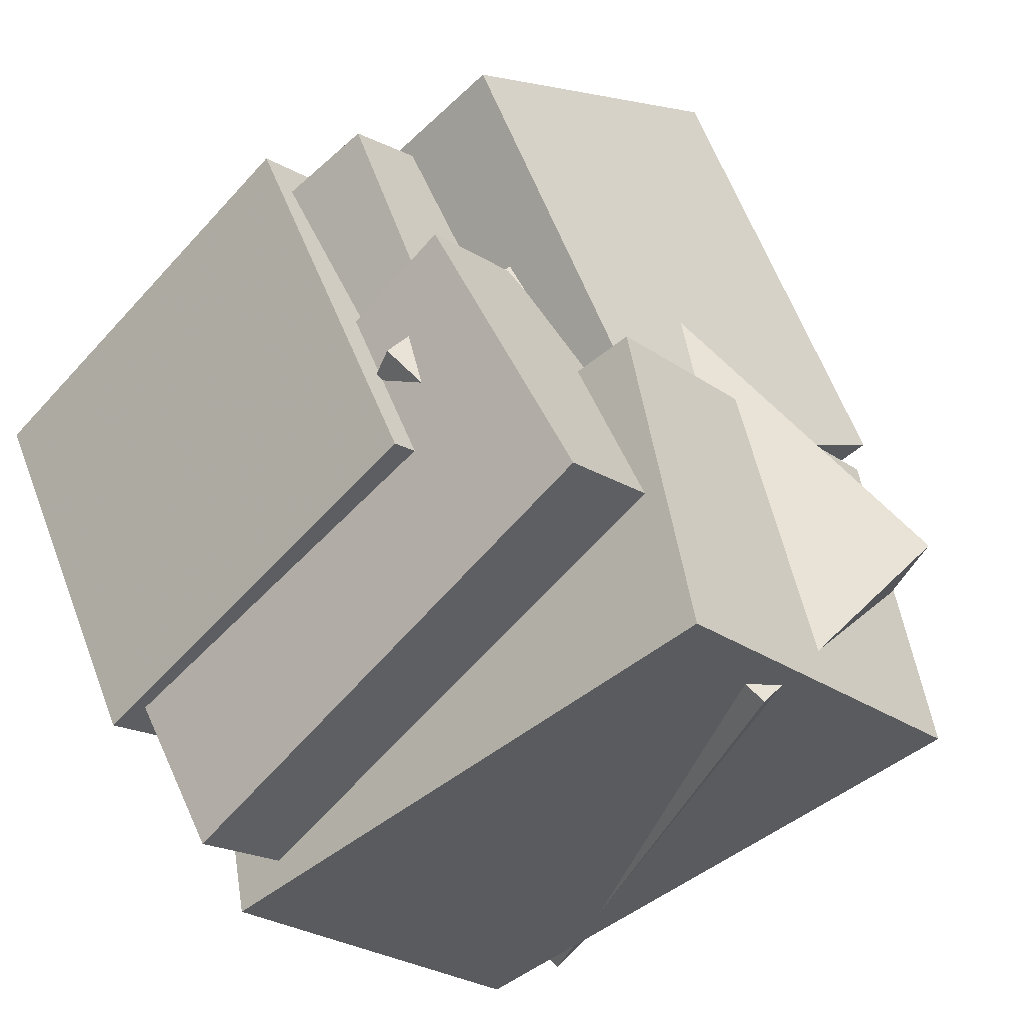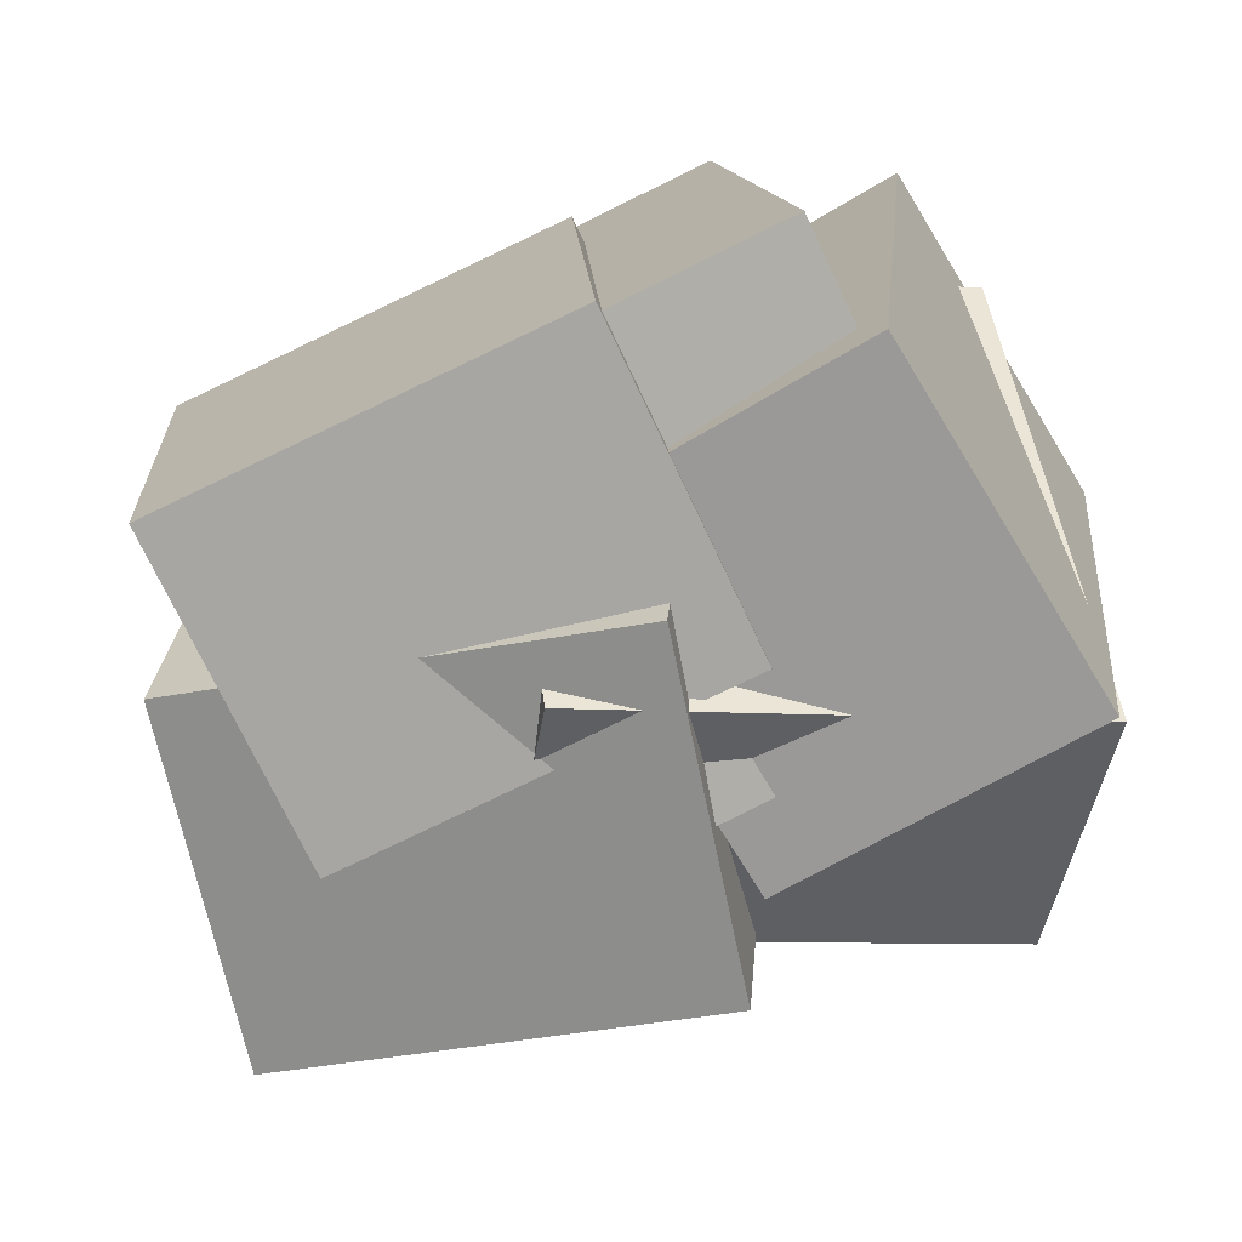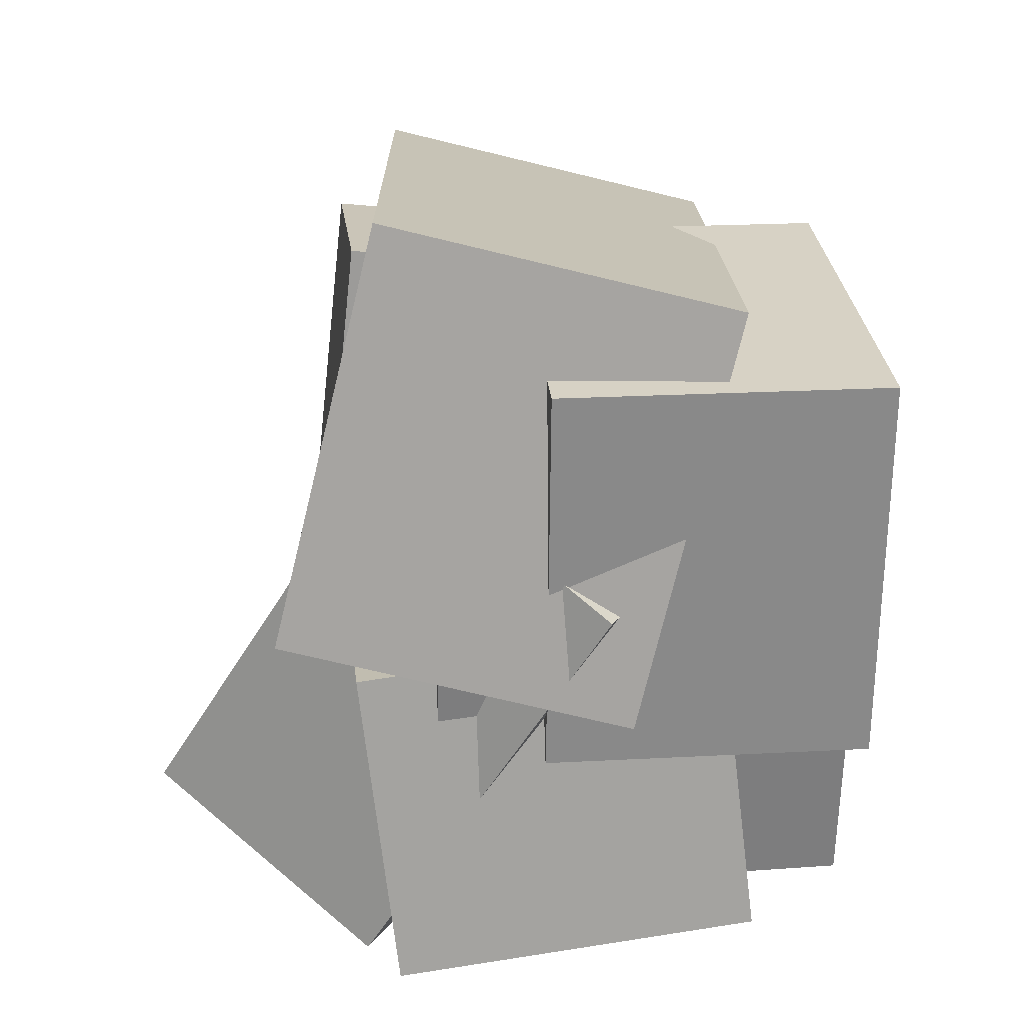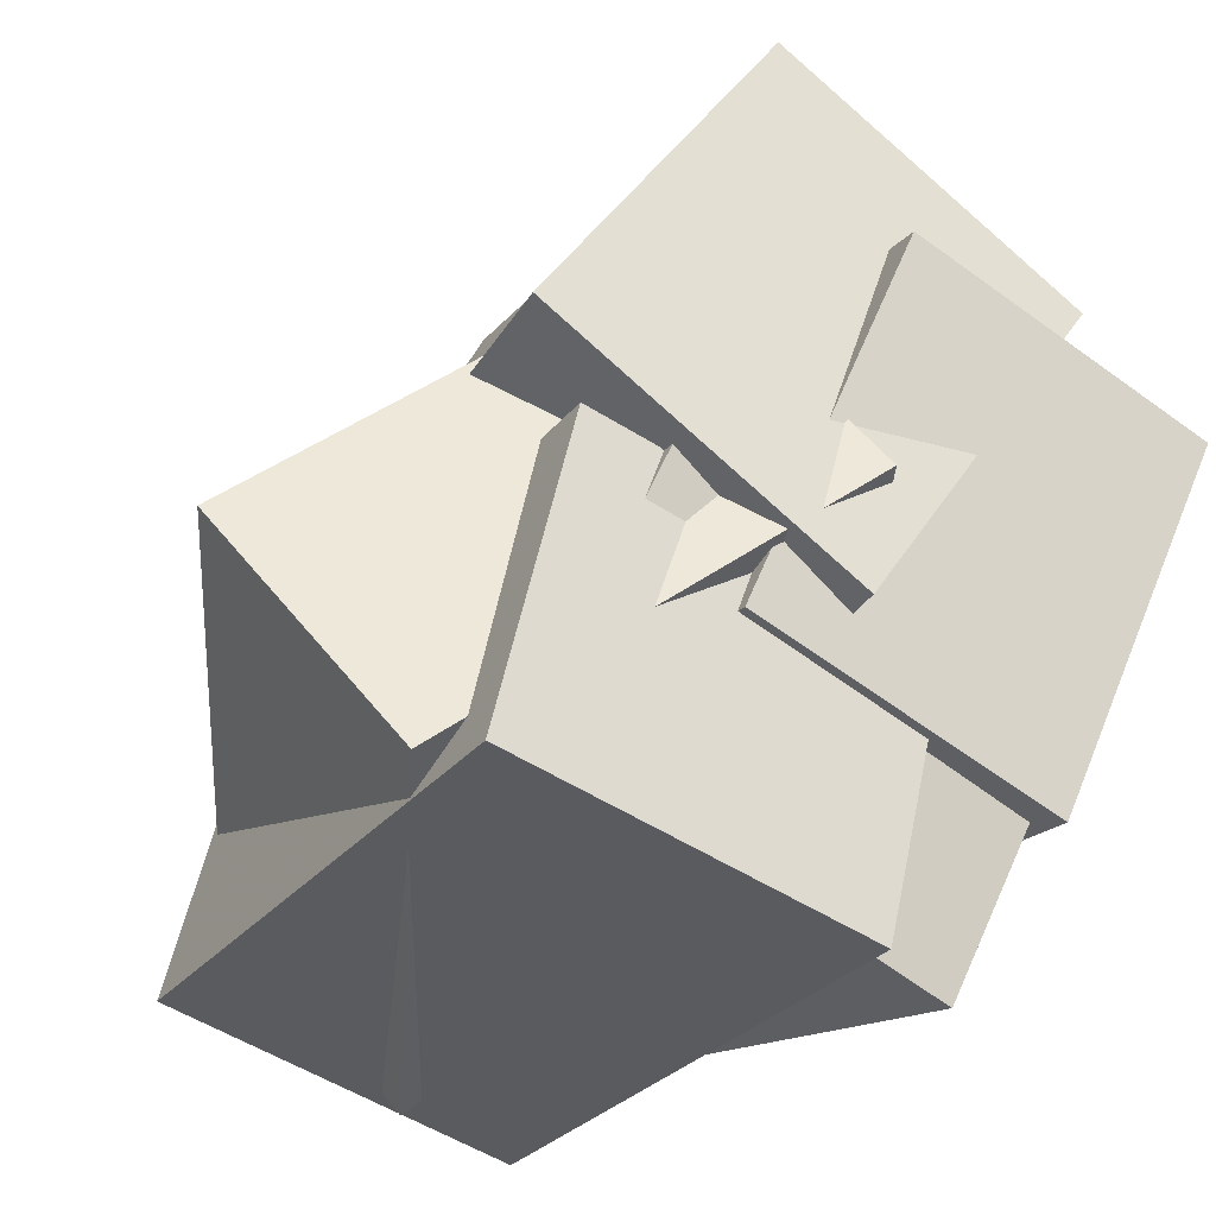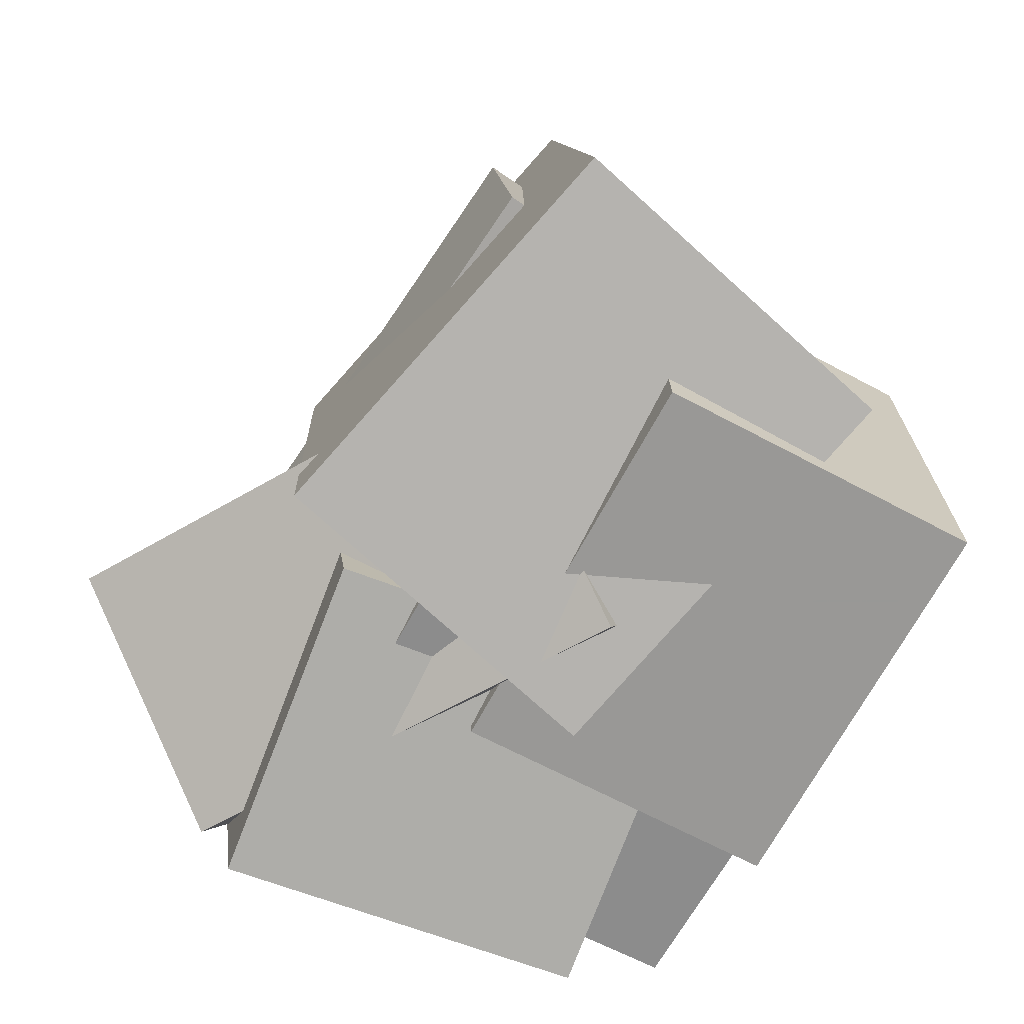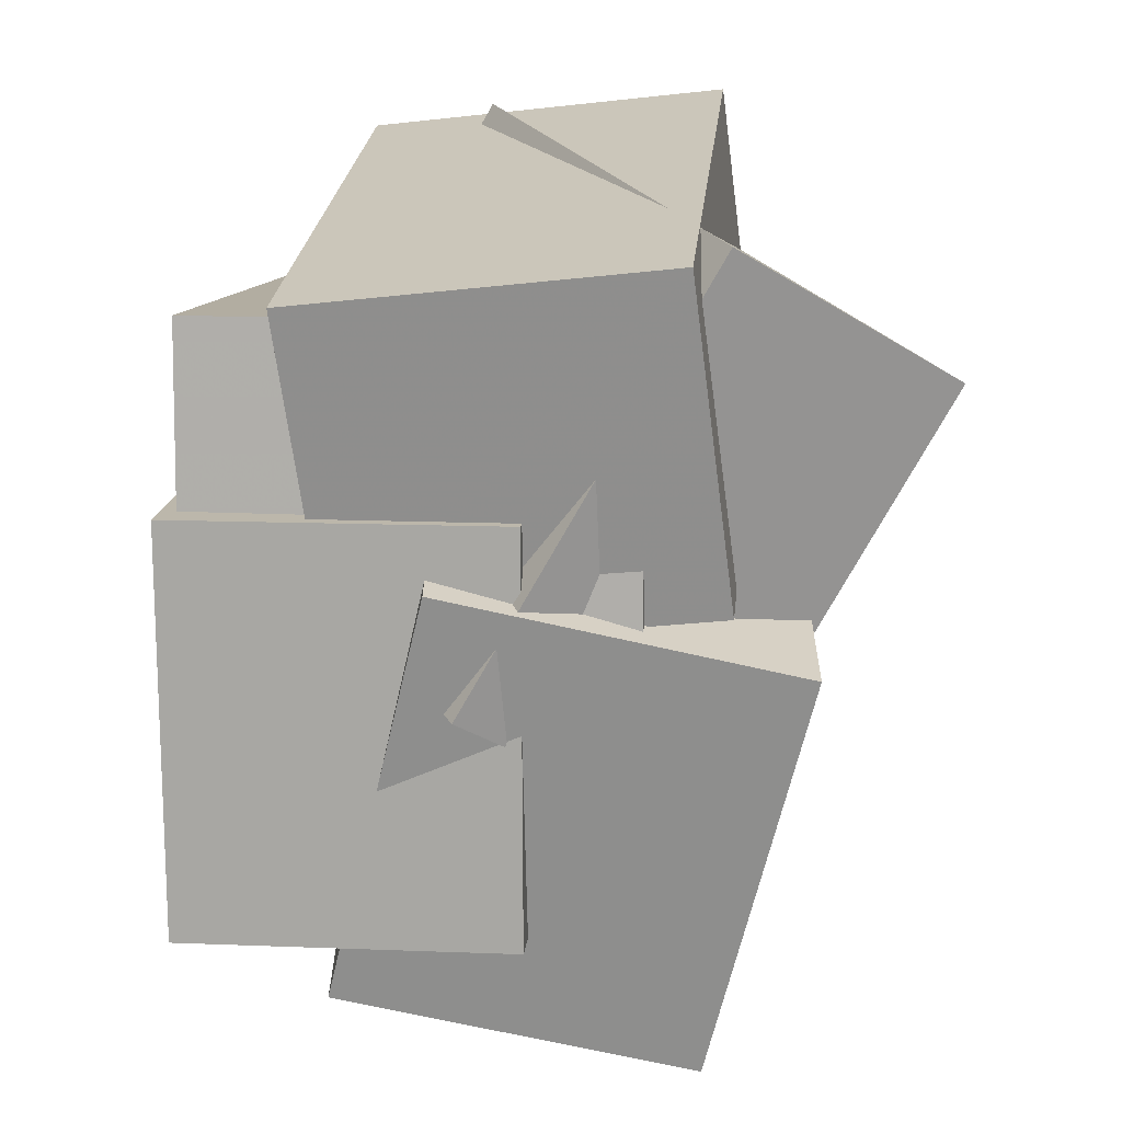
<metadata>
{"format":"obj","ext":"obj","renderer":"f3d","projection":"perspective","resolution":1024,"background":"white","views":[{"elev":-47.1,"azim":140.9,"up":"+Z"},{"elev":-66.5,"azim":136.4,"up":"+Y"},{"elev":-68.8,"azim":21.3,"up":"+Y"},{"elev":-27.4,"azim":-24.3,"up":"+Z"},{"elev":-76.2,"azim":-6.9,"up":"+Y"},{"elev":-69.5,"azim":-158.1,"up":"+Y"}]}
</metadata>
<code>
v -0.3813 -0.1975 0.01855
v -0.1313 -0.1863 0.499
v -0.4107 0.06969 0.02765
v -0.1608 0.08091 0.5081
v 0.1775 -0.1259 -0.2738
v 0.4274 -0.1147 0.2066
v 0.148 0.1413 -0.2647
v 0.3979 0.1525 0.2157
f 1.0 7.0 5.0
f 1.0 3.0 7.0
f 1.0 4.0 3.0
f 1.0 2.0 4.0
f 3.0 8.0 7.0
f 3.0 4.0 8.0
f 5.0 7.0 8.0
f 5.0 8.0 6.0
f 1.0 5.0 6.0
f 1.0 6.0 2.0
f 2.0 6.0 8.0
f 2.0 8.0 4.0
v -0.1062 -0.5212 -0.1475
v 0.08467 -0.5762 0.332
v -0.1325 0.03903 -0.0728
v 0.05842 -0.01594 0.4067
v 0.2891 -0.4823 -0.3004
v 0.48 -0.5373 0.1791
v 0.2628 0.07794 -0.2257
v 0.4537 0.02296 0.2538
f 9.0 15.0 13.0
f 9.0 11.0 15.0
f 9.0 12.0 11.0
f 9.0 10.0 12.0
f 11.0 16.0 15.0
f 11.0 12.0 16.0
f 13.0 15.0 16.0
f 13.0 16.0 14.0
f 9.0 13.0 14.0
f 9.0 14.0 10.0
f 10.0 14.0 16.0
f 10.0 16.0 12.0
v -0.3962 -0.5438 -0.362
v -0.2906 -0.5222 0.0487
v -0.4841 0.2264 -0.3799
v -0.3785 0.2479 0.03083
v 0.06169 -0.4943 -0.4823
v 0.1673 -0.4728 -0.07161
v -0.02619 0.2758 -0.5002
v 0.07939 0.2974 -0.08949
f 17.0 23.0 21.0
f 17.0 19.0 23.0
f 17.0 20.0 19.0
f 17.0 18.0 20.0
f 19.0 24.0 23.0
f 19.0 20.0 24.0
f 21.0 23.0 24.0
f 21.0 24.0 22.0
f 17.0 21.0 22.0
f 17.0 22.0 18.0
f 18.0 22.0 24.0
f 18.0 24.0 20.0
v -0.3597 -0.5573 0.1433
v -0.04223 -0.5124 0.5959
v -0.3926 0.2536 0.08604
v -0.07517 0.2985 0.5386
v 0.02216 -0.5606 -0.1242
v 0.3396 -0.5158 0.3283
v -0.01078 0.2502 -0.1815
v 0.3067 0.2951 0.2711
f 25.0 31.0 29.0
f 25.0 27.0 31.0
f 25.0 28.0 27.0
f 25.0 26.0 28.0
f 27.0 32.0 31.0
f 27.0 28.0 32.0
f 29.0 31.0 32.0
f 29.0 32.0 30.0
f 25.0 29.0 30.0
f 25.0 30.0 26.0
f 26.0 30.0 32.0
f 26.0 32.0 28.0
v -0.3206 -0.4664 -0.302
v -0.1666 -0.5388 0.07659
v -0.3536 0.2093 -0.1593
v -0.1995 0.1369 0.2193
v 0.1847 -0.4009 -0.4951
v 0.3388 -0.4733 -0.1166
v 0.1518 0.2747 -0.3524
v 0.3058 0.2023 0.02611
f 33.0 39.0 37.0
f 33.0 35.0 39.0
f 33.0 36.0 35.0
f 33.0 34.0 36.0
f 35.0 40.0 39.0
f 35.0 36.0 40.0
f 37.0 39.0 40.0
f 37.0 40.0 38.0
f 33.0 37.0 38.0
f 33.0 38.0 34.0
f 34.0 38.0 40.0
f 34.0 40.0 36.0
v -0.6343 -0.3379 -0.0578
v -0.1438 -0.4464 0.317
v -0.3833 0.3407 -0.1899
v 0.1072 0.2322 0.1849
v -0.4415 -0.4655 -0.3471
v 0.04899 -0.574 0.02771
v -0.1905 0.2131 -0.4791
v 0.3 0.1046 -0.1044
f 41.0 47.0 45.0
f 41.0 43.0 47.0
f 41.0 44.0 43.0
f 41.0 42.0 44.0
f 43.0 48.0 47.0
f 43.0 44.0 48.0
f 45.0 47.0 48.0
f 45.0 48.0 46.0
f 41.0 45.0 46.0
f 41.0 46.0 42.0
f 42.0 46.0 48.0
f 42.0 48.0 44.0

</code>
